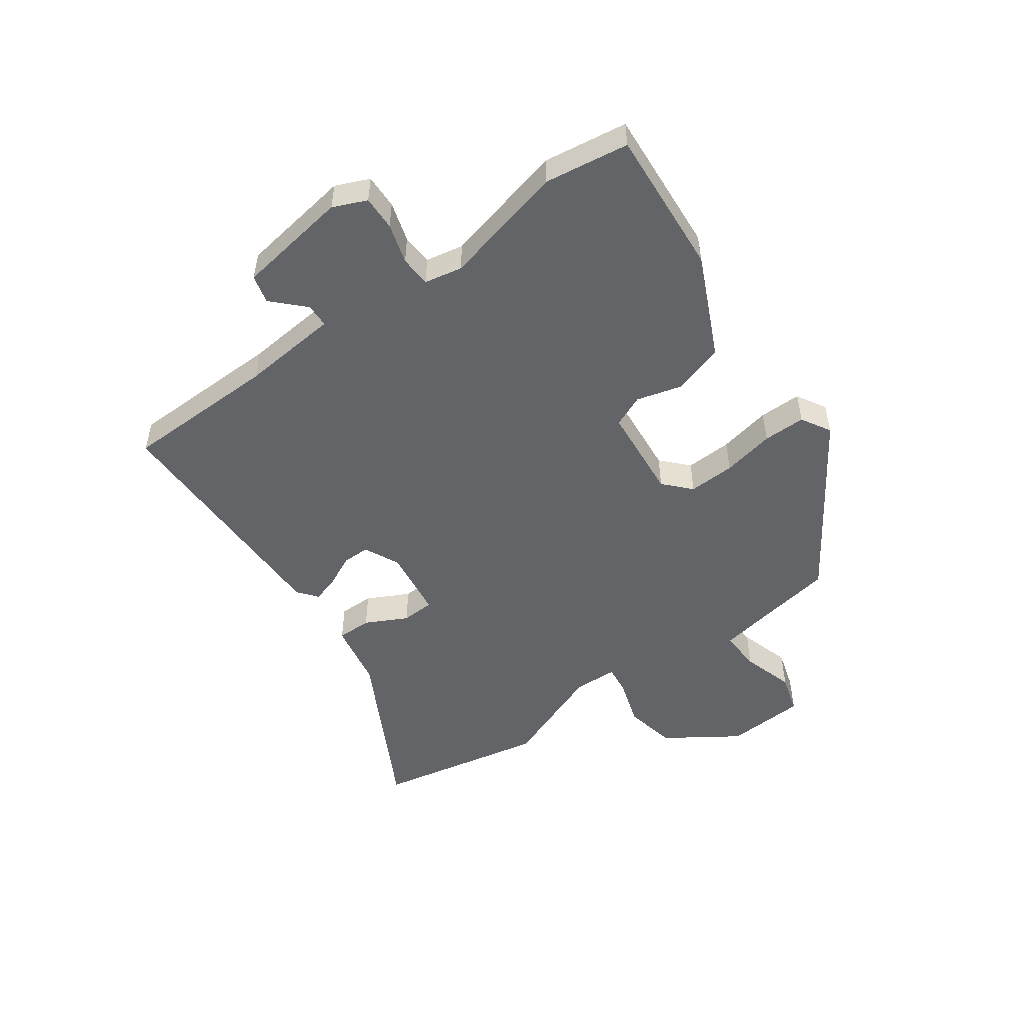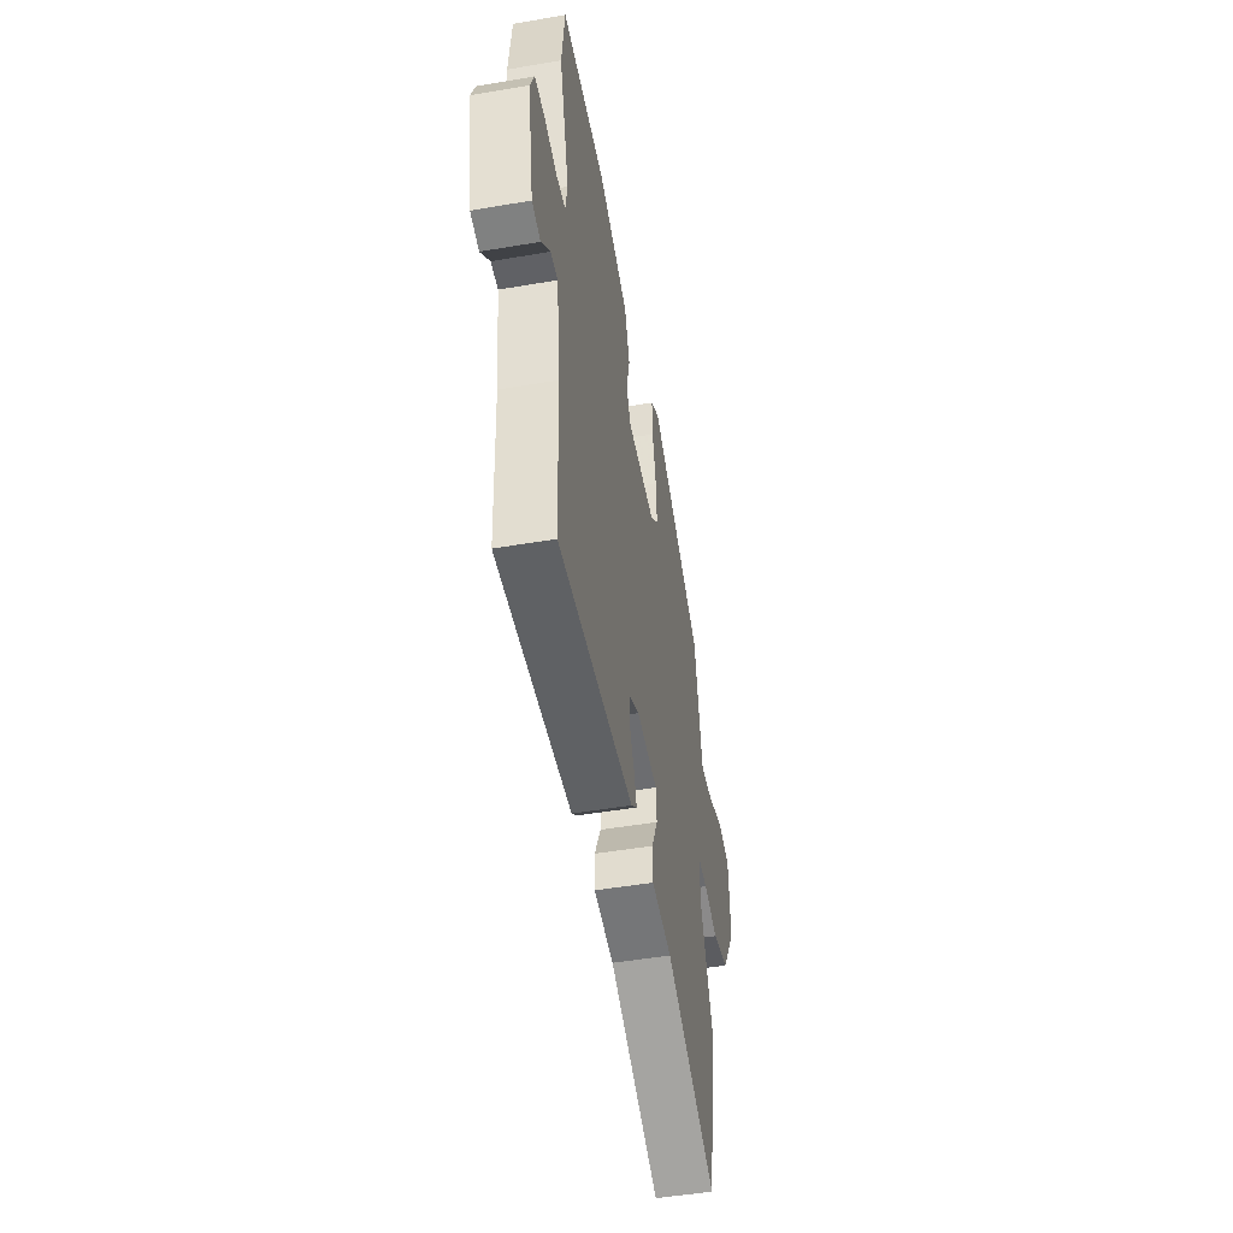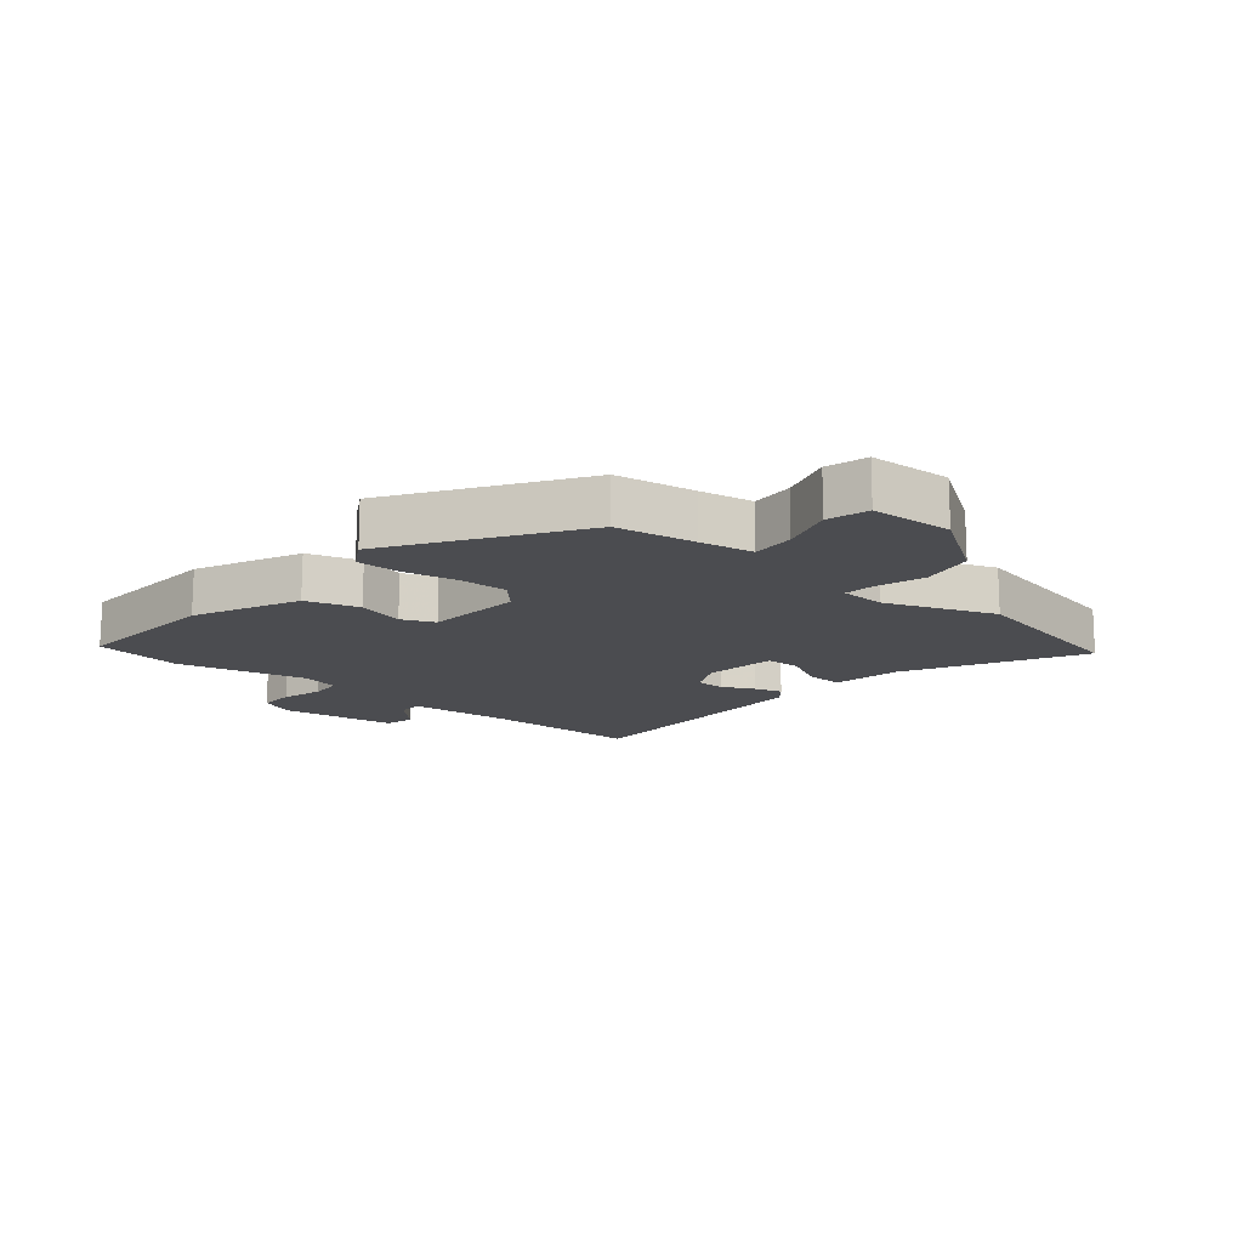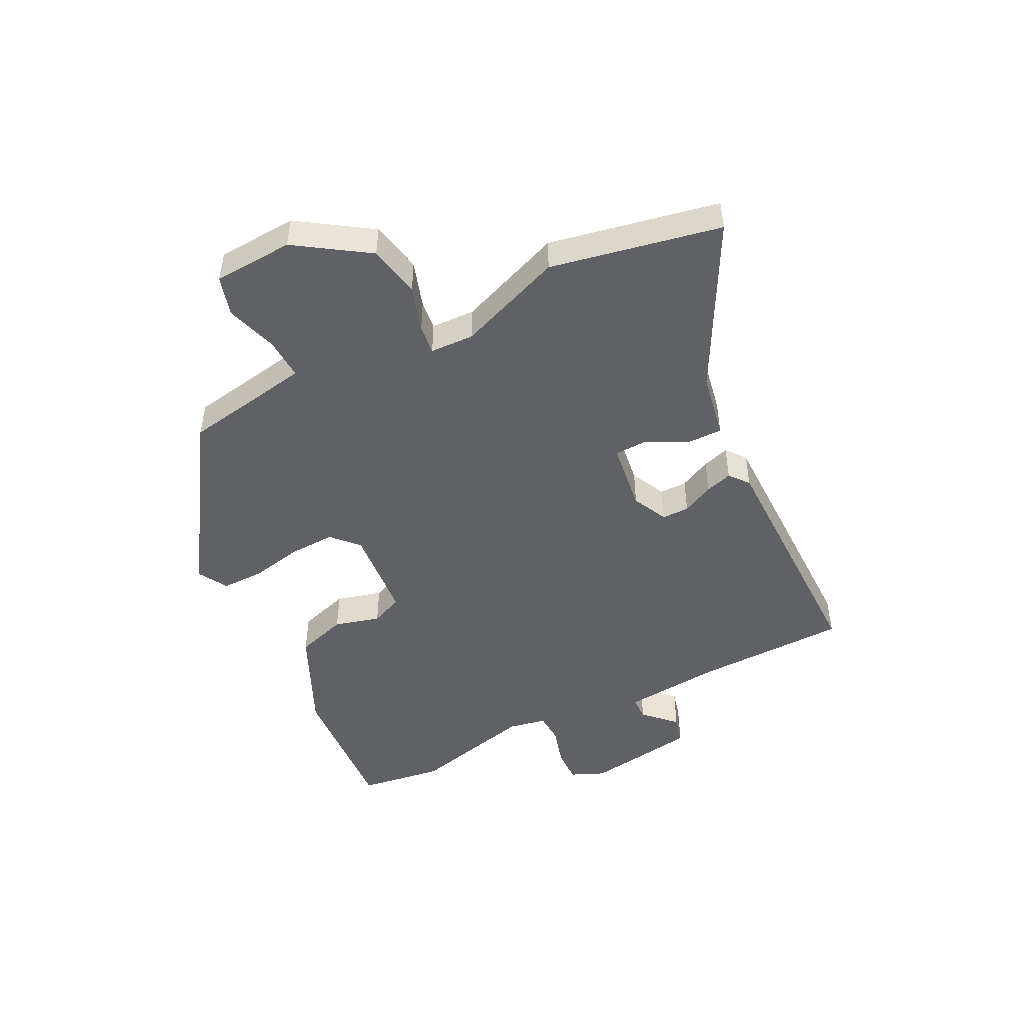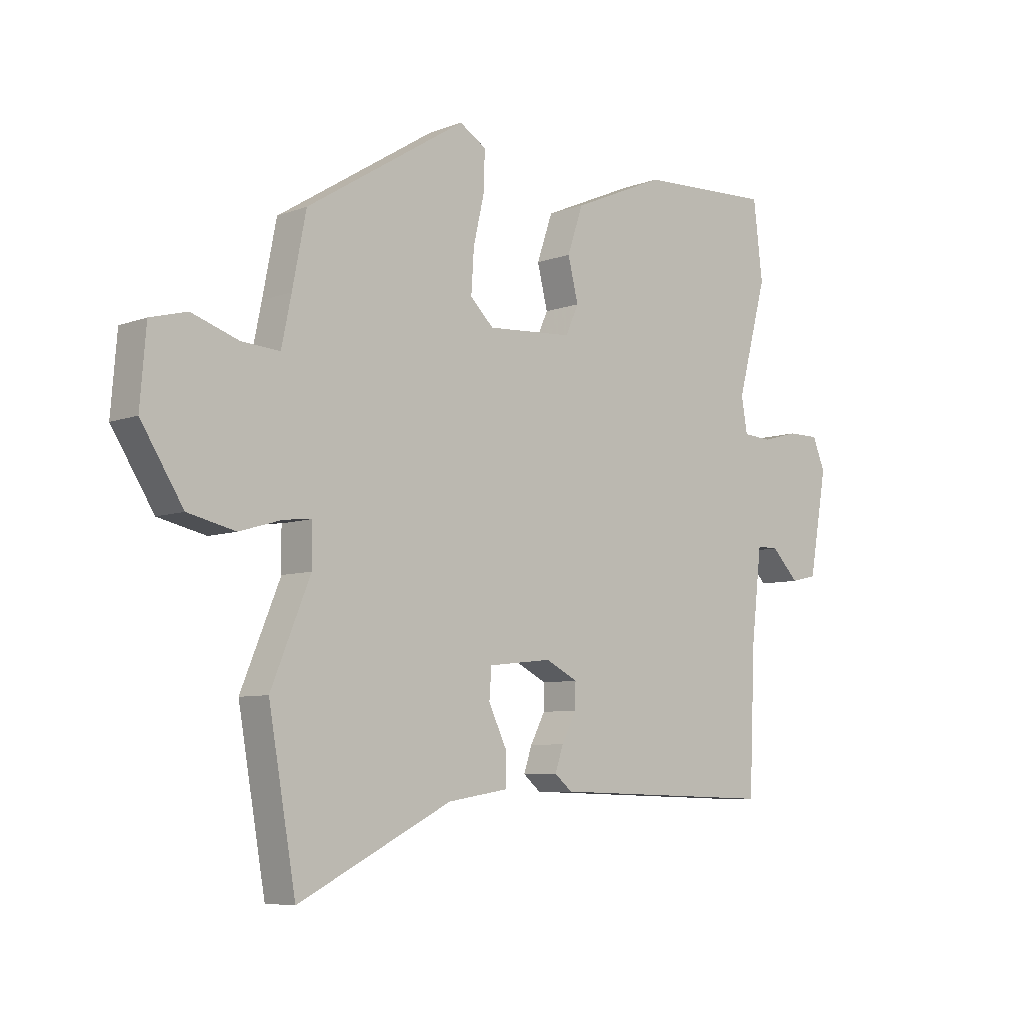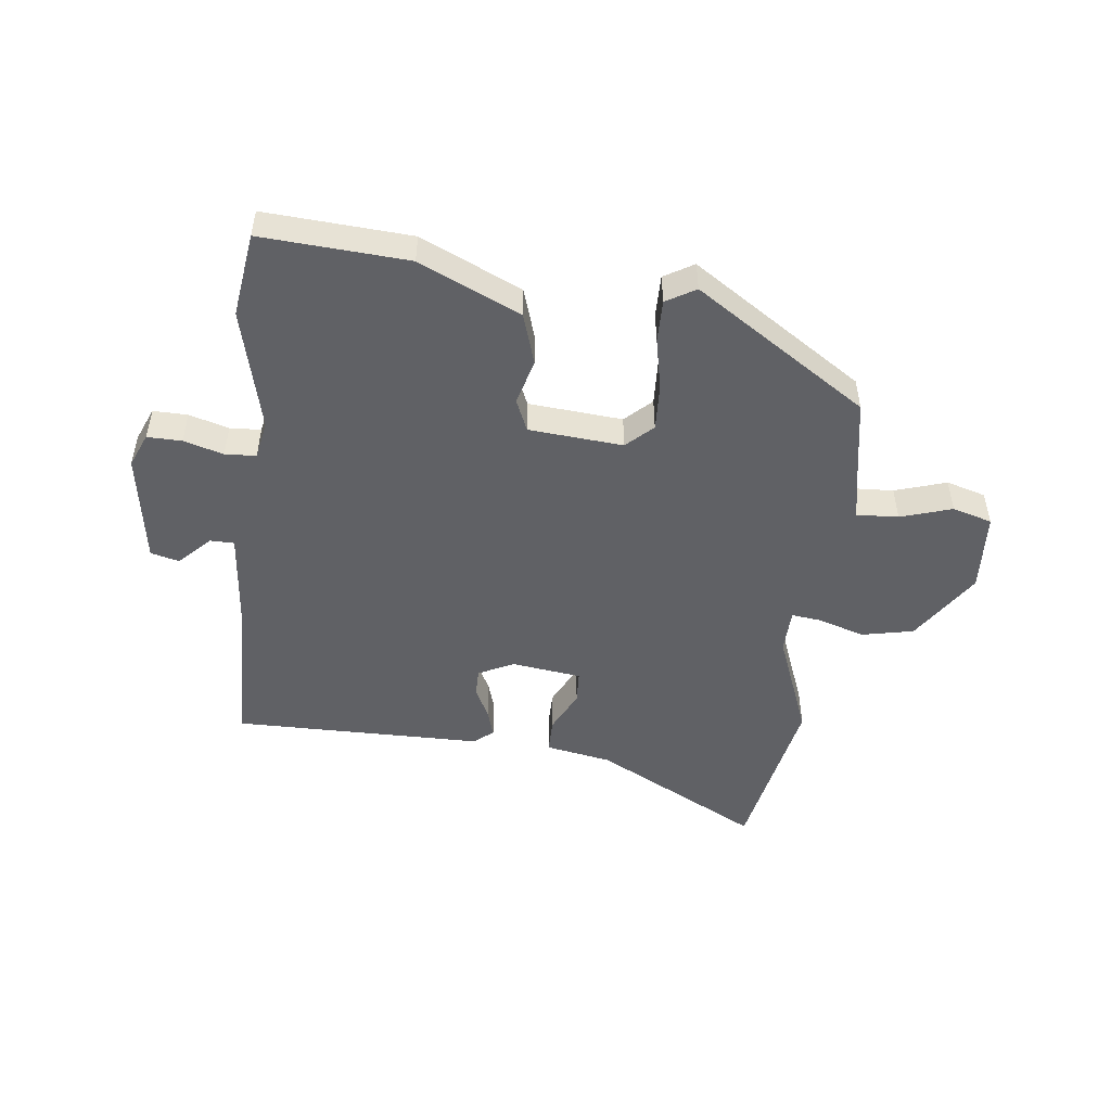
<metadata>
{"format":"obj","ext":"obj","renderer":"f3d","projection":"perspective","resolution":1024,"background":"white","views":[{"elev":-51.1,"azim":-55.8,"up":"+Y"},{"elev":-47.9,"azim":-79.1,"up":"+Z"},{"elev":-15.2,"azim":48.6,"up":"+Y"},{"elev":-48.0,"azim":115.4,"up":"+Y"},{"elev":-7.1,"azim":137.1,"up":"+Z"},{"elev":-49.7,"azim":-7.8,"up":"+Y"}]}
</metadata>
<code>
v -0.513 0.07 0.392
v -0.496 0.07 0.534
v -0.25 0.07 0.523
v -0.079 0.07 0.449
v -0.05 0.07 0.364
v -0.069 0.07 0.287
v -0.045 0.07 0.234
v 0.113 0.07 0.224
v 0.156 0.07 0.266
v 0.151 0.07 0.344
v 0.131 0.07 0.431
v 0.129 0.07 0.502
v 0.178 0.07 0.532
v 0.471 0.07 0.349
v 0.496 0.07 0.221
v 0.514 0.07 0.134
v 0.584 0.07 0.139
v 0.67 0.07 0.168
v 0.737 0.07 0.15
v 0.748 0.07 0.016
v 0.671 0.07 -0.106
v 0.584 0.07 -0.126
v 0.506 0.07 -0.103
v 0.456 0.07 -0.098
v 0.455 0.07 -0.172
v 0.527 0.07 -0.347
v 0.477 0.07 -0.633
v 0.196 0.07 -0.492
v 0.085 0.07 -0.474
v 0.084 0.07 -0.416
v 0.118 0.07 -0.345
v 0.114 0.07 -0.29
v -0.003 0.07 -0.277
v -0.062 0.07 -0.307
v -0.061 0.07 -0.353
v -0.034 0.07 -0.405
v -0.019 0.07 -0.45
v -0.051 0.07 -0.477
v -0.468 0.07 -0.488
v -0.479 0.07 -0.23
v -0.498 0.07 -0.066
v -0.538 0.07 -0.066
v -0.588 0.07 -0.118
v -0.636 0.07 -0.107
v -0.669 0.07 0.08
v -0.646 0.07 0.137
v -0.588 0.07 0.137
v -0.521 0.07 0.119
v -0.469 0.07 0.123
v -0.458 0.07 0.187
v -0.513 0 0.392
v -0.496 0 0.534
v -0.25 0 0.523
v -0.079 0 0.449
v -0.05 0 0.364
v -0.069 0 0.287
v -0.045 0 0.234
v 0.113 0 0.224
v 0.156 0 0.266
v 0.151 0 0.344
v 0.131 0 0.431
v 0.129 0 0.502
v 0.178 0 0.532
v 0.471 0 0.349
v 0.496 0 0.221
v 0.514 0 0.134
v 0.584 0 0.139
v 0.67 0 0.168
v 0.737 0 0.15
v 0.748 0 0.016
v 0.671 0 -0.106
v 0.584 0 -0.126
v 0.506 0 -0.103
v 0.456 0 -0.098
v 0.455 0 -0.172
v 0.527 0 -0.347
v 0.477 0 -0.633
v 0.196 0 -0.492
v 0.085 0 -0.474
v 0.084 0 -0.416
v 0.118 0 -0.345
v 0.114 0 -0.29
v -0.003 0 -0.277
v -0.062 0 -0.307
v -0.061 0 -0.353
v -0.034 0 -0.405
v -0.019 0 -0.45
v -0.051 0 -0.477
v -0.468 0 -0.488
v -0.479 0 -0.23
v -0.498 0 -0.066
v -0.538 0 -0.066
v -0.588 0 -0.118
v -0.636 0 -0.107
v -0.669 0 0.08
v -0.646 0 0.137
v -0.588 0 0.137
v -0.521 0 0.119
v -0.469 0 0.123
v -0.458 0 0.187
f 46 47 48
f 45 46 48
f 44 45 48
f 43 44 48
f 42 43 48
f 41 42 48 49
f 40 41 49 50
f 39 40 50
f 38 39 50
f 37 38 50
f 36 37 50
f 35 36 50
f 28 29 30 31
f 28 31 32
f 27 28 32
f 26 27 32
f 25 26 32
f 24 25 32 33
f 21 22 23
f 20 21 23
f 19 20 23
f 18 19 23
f 17 18 23
f 16 17 23 24
f 15 16 24 33
f 13 14 15
f 12 13 15
f 11 12 15
f 10 11 15
f 9 10 15
f 15 33 34
f 9 15 34
f 8 9 34
f 4 5 6
f 3 4 6
f 2 3 6
f 1 2 6
f 50 1 6
f 50 6 7
f 34 35 50
f 7 8 34 50
f 98 97 96
f 98 96 95
f 98 95 94
f 98 94 93
f 98 93 92
f 99 98 92 91
f 100 99 91 90
f 100 90 89
f 100 89 88
f 100 88 87
f 100 87 86
f 100 86 85
f 81 80 79 78
f 82 81 78
f 82 78 77
f 82 77 76
f 82 76 75
f 83 82 75 74
f 73 72 71
f 73 71 70
f 73 70 69
f 73 69 68
f 73 68 67
f 74 73 67 66
f 83 74 66 65
f 65 64 63
f 65 63 62
f 65 62 61
f 65 61 60
f 65 60 59
f 84 83 65
f 84 65 59
f 84 59 58
f 56 55 54
f 56 54 53
f 56 53 52
f 56 52 51
f 56 51 100
f 57 56 100
f 100 85 84
f 100 84 58 57
f 1 51 52 2
f 2 52 53 3
f 3 53 54 4
f 4 54 55 5
f 5 55 56 6
f 6 56 57 7
f 7 57 58 8
f 8 58 59 9
f 9 59 60 10
f 10 60 61 11
f 11 61 62 12
f 12 62 63 13
f 13 63 64 14
f 14 64 65 15
f 15 65 66 16
f 16 66 67 17
f 17 67 68 18
f 18 68 69 19
f 19 69 70 20
f 20 70 71 21
f 21 71 72 22
f 22 72 73 23
f 23 73 74 24
f 24 74 75 25
f 25 75 76 26
f 26 76 77 27
f 27 77 78 28
f 28 78 79 29
f 29 79 80 30
f 30 80 81 31
f 31 81 82 32
f 32 82 83 33
f 33 83 84 34
f 34 84 85 35
f 35 85 86 36
f 36 86 87 37
f 37 87 88 38
f 38 88 89 39
f 39 89 90 40
f 40 90 91 41
f 41 91 92 42
f 42 92 93 43
f 43 93 94 44
f 44 94 95 45
f 45 95 96 46
f 46 96 97 47
f 47 97 98 48
f 48 98 99 49
f 49 99 100 50
f 50 100 51 1

</code>
